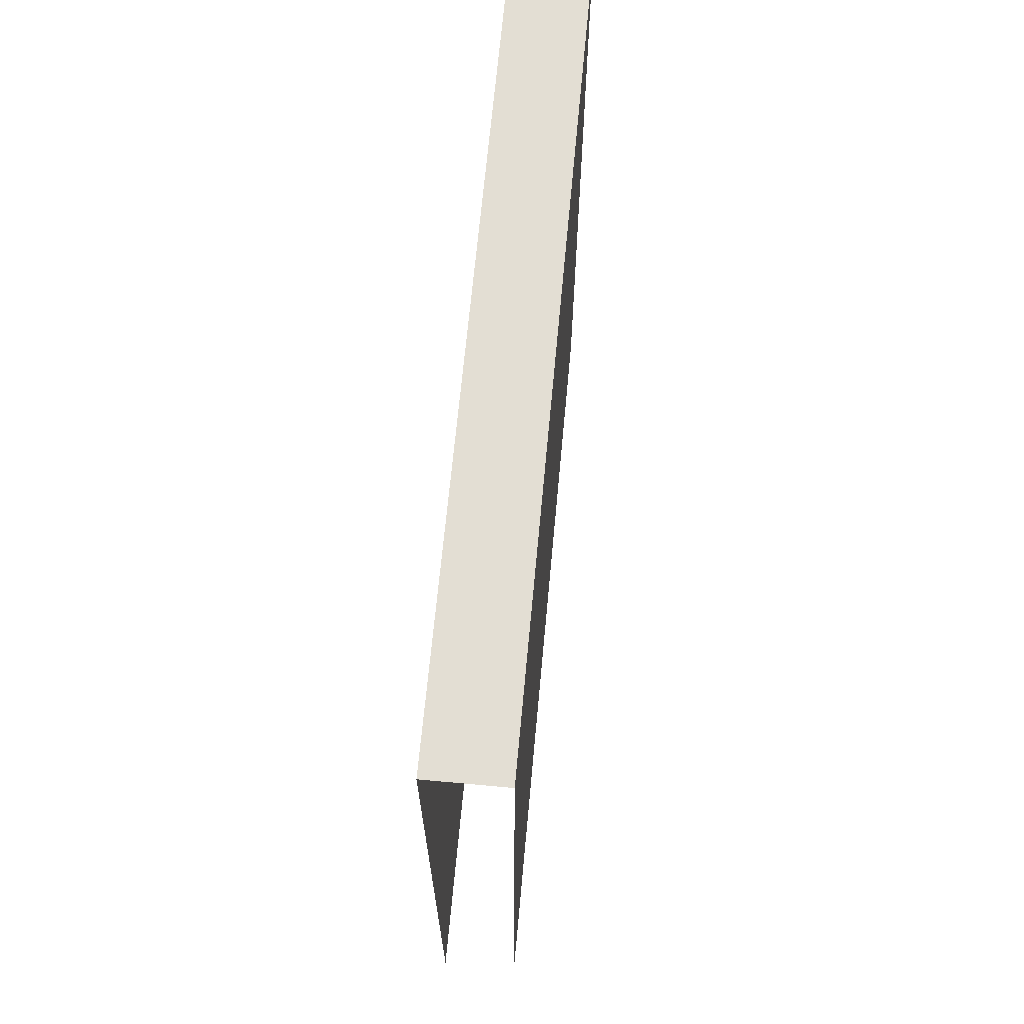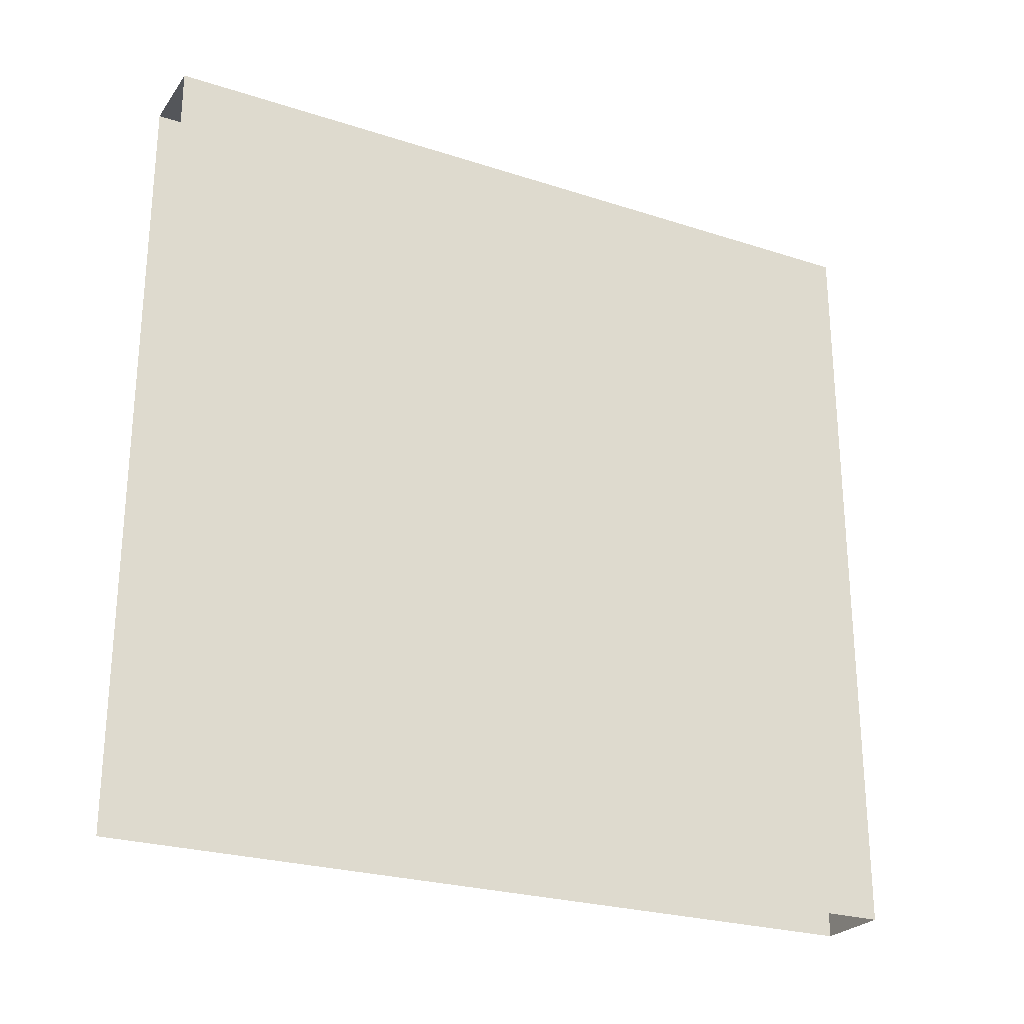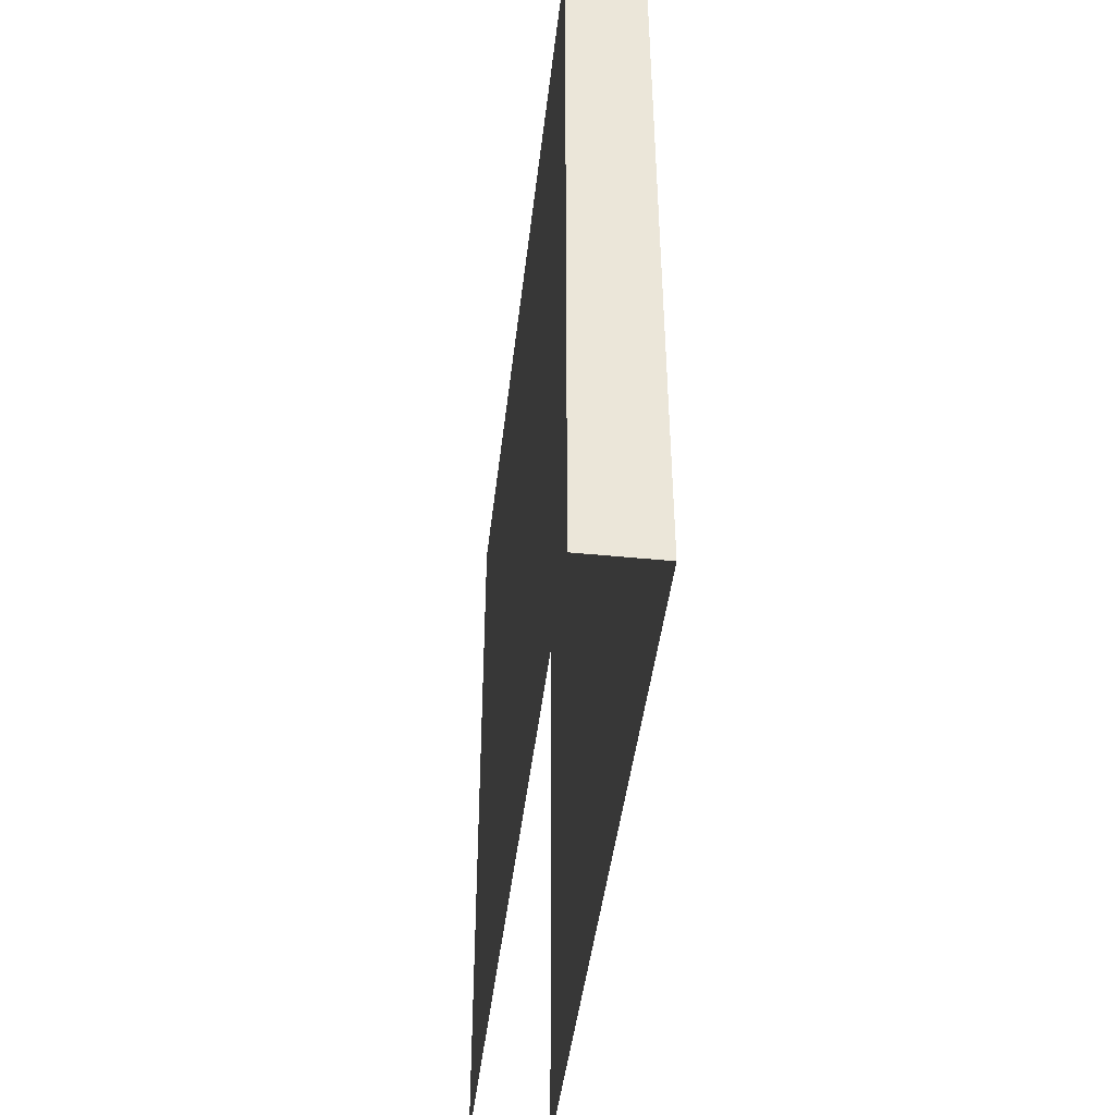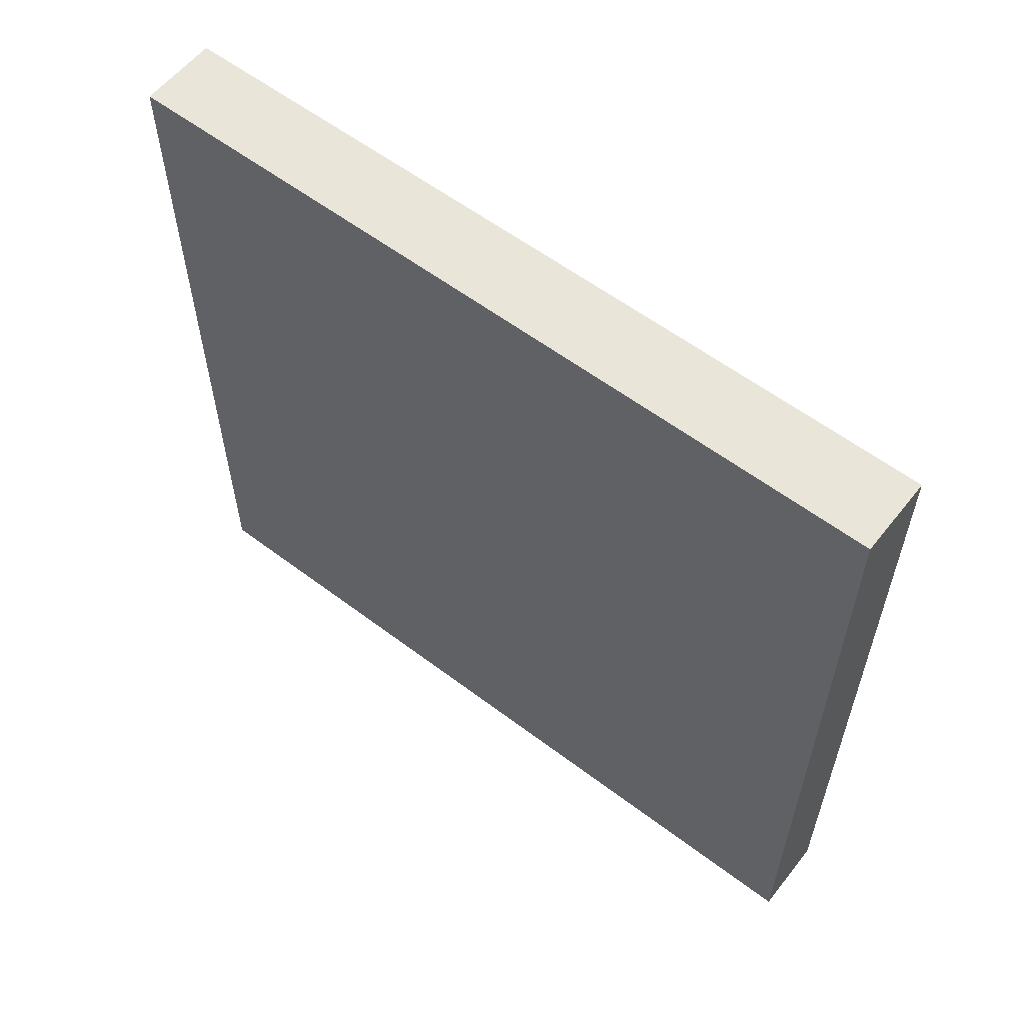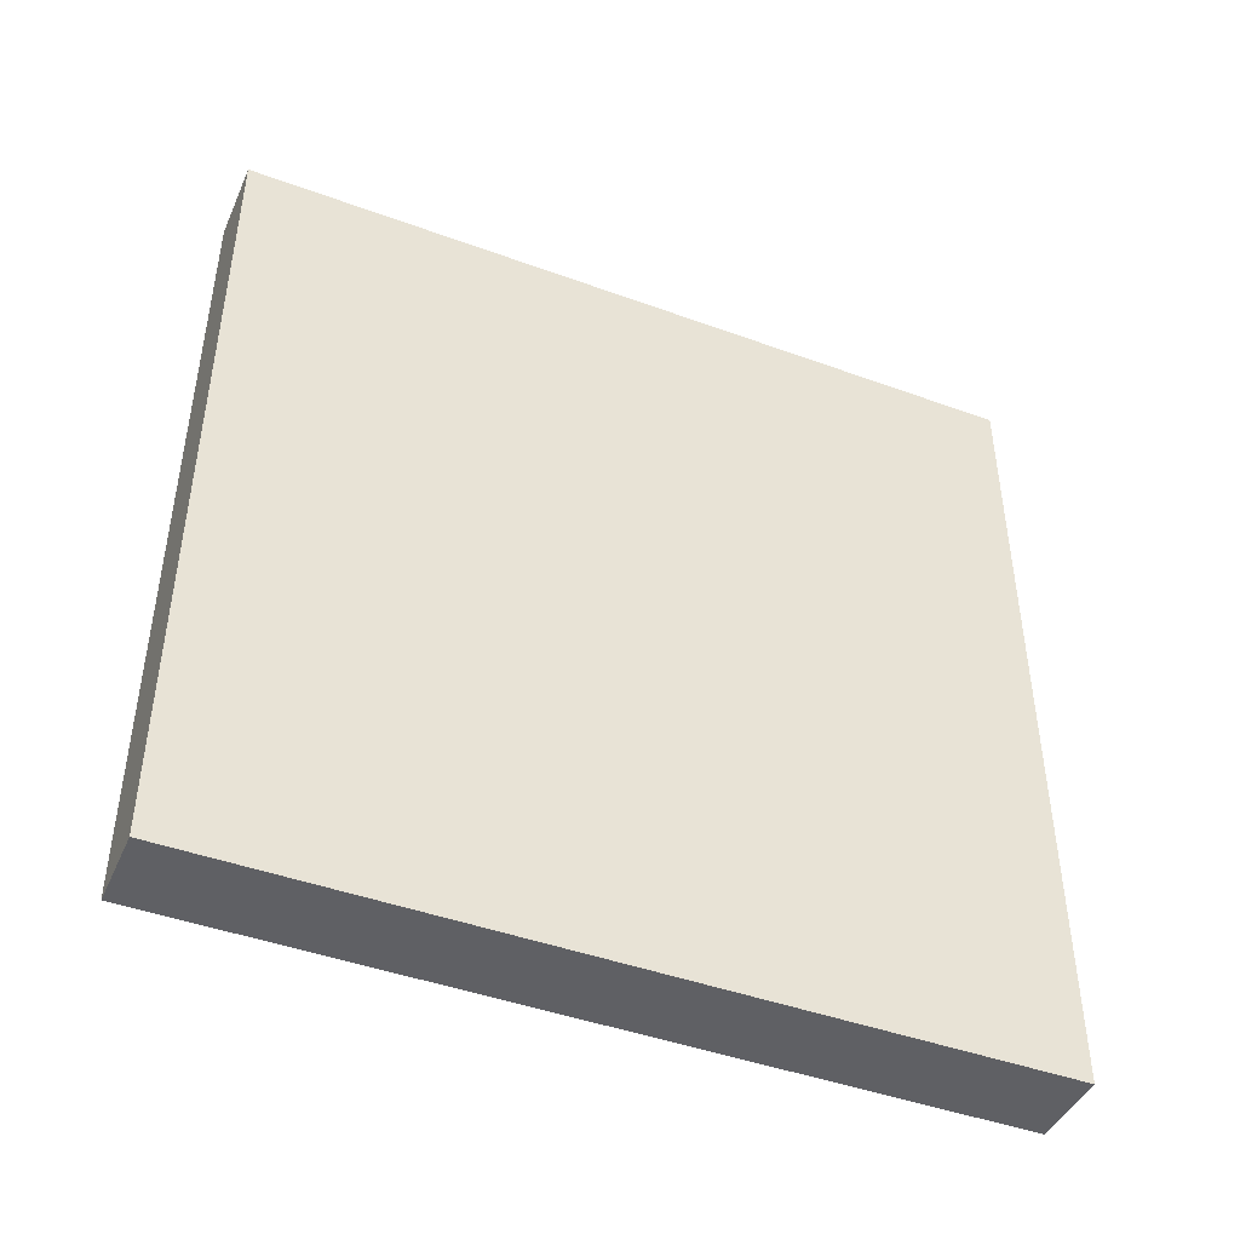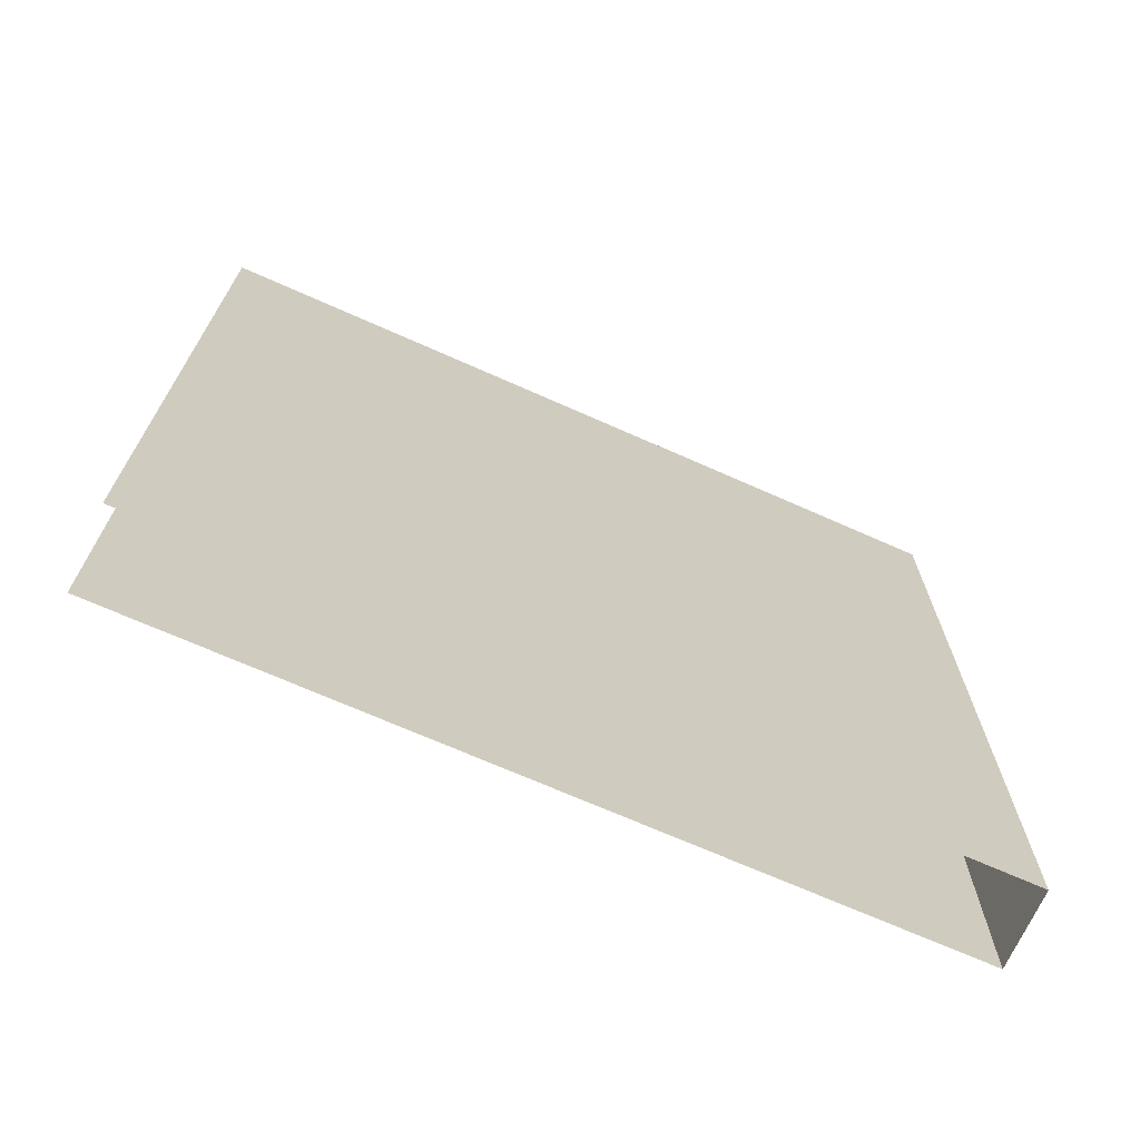
<metadata>
{"format":"obj","ext":"obj","renderer":"f3d","projection":"perspective","resolution":1024,"background":"white","views":[{"elev":67.3,"azim":5.3,"up":"+Y"},{"elev":-25.3,"azim":62.5,"up":"+Y"},{"elev":-44.7,"azim":173.4,"up":"+Y"},{"elev":58.4,"azim":128.0,"up":"+Y"},{"elev":-44.4,"azim":-113.1,"up":"+Z"},{"elev":-69.7,"azim":66.0,"up":"+Y"}]}
</metadata>
<code>
v  2807 259.8 -3880
v  2819 259.8 -3880
v  2819 259.8 -4000
v  2807 259.8 -4000
v  2819 141.7 -3880
v  2819 141.7 -4000
v  2807 141.7 -4000
v  2807 141.7 -3880
g Box011
f 1 2 3
f 3 4 1
f 5 6 3
f 3 2 5
f 6 7 4
f 4 3 6
f 7 8 1
f 1 4 7

</code>
